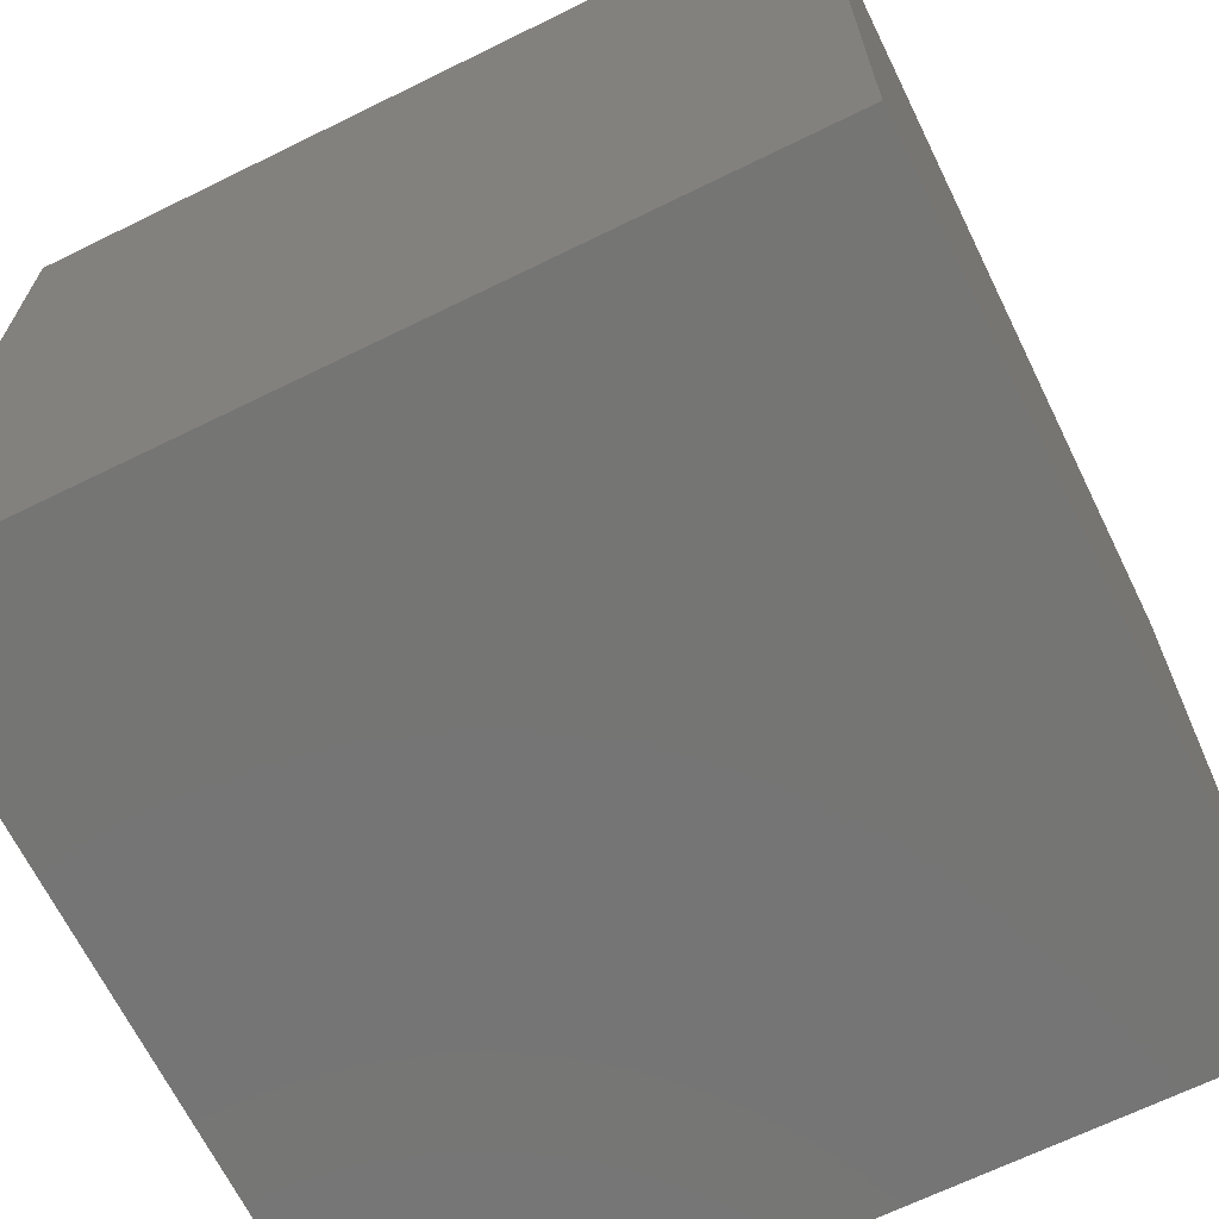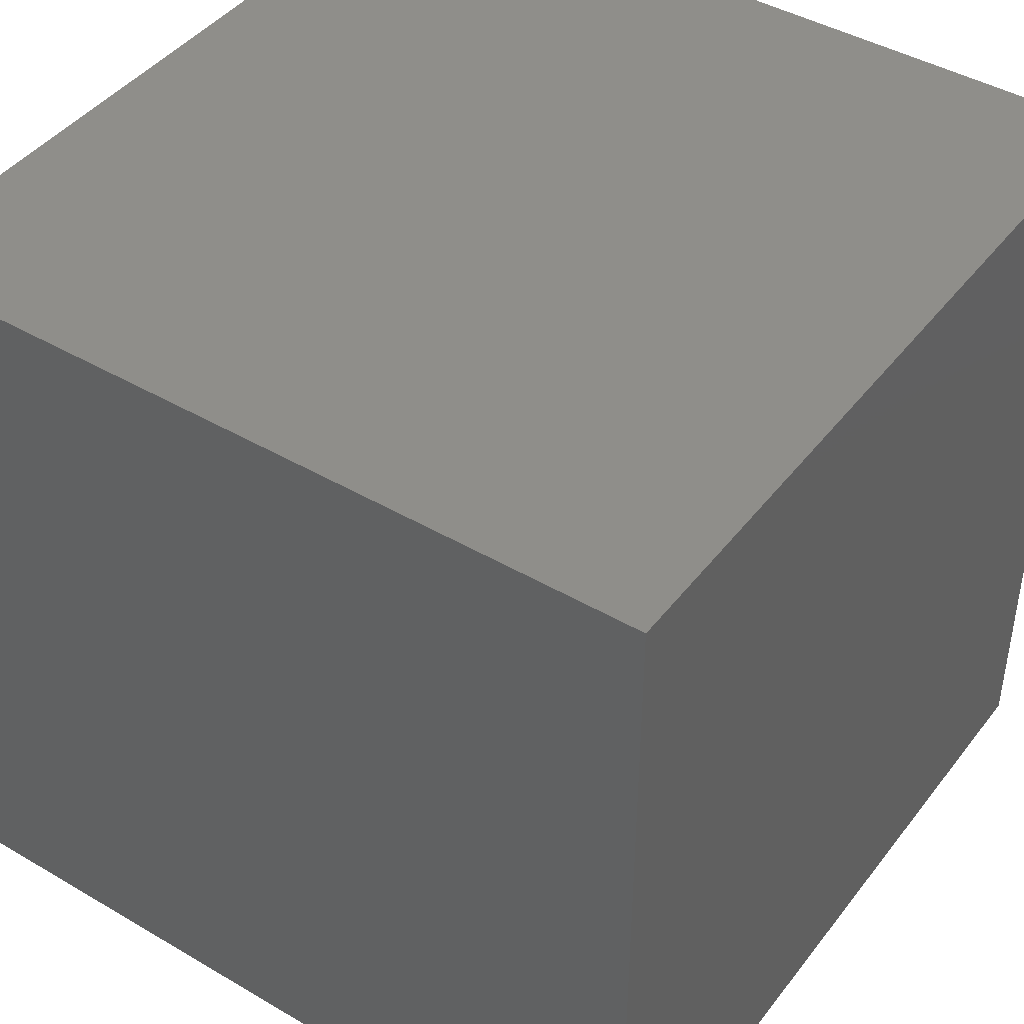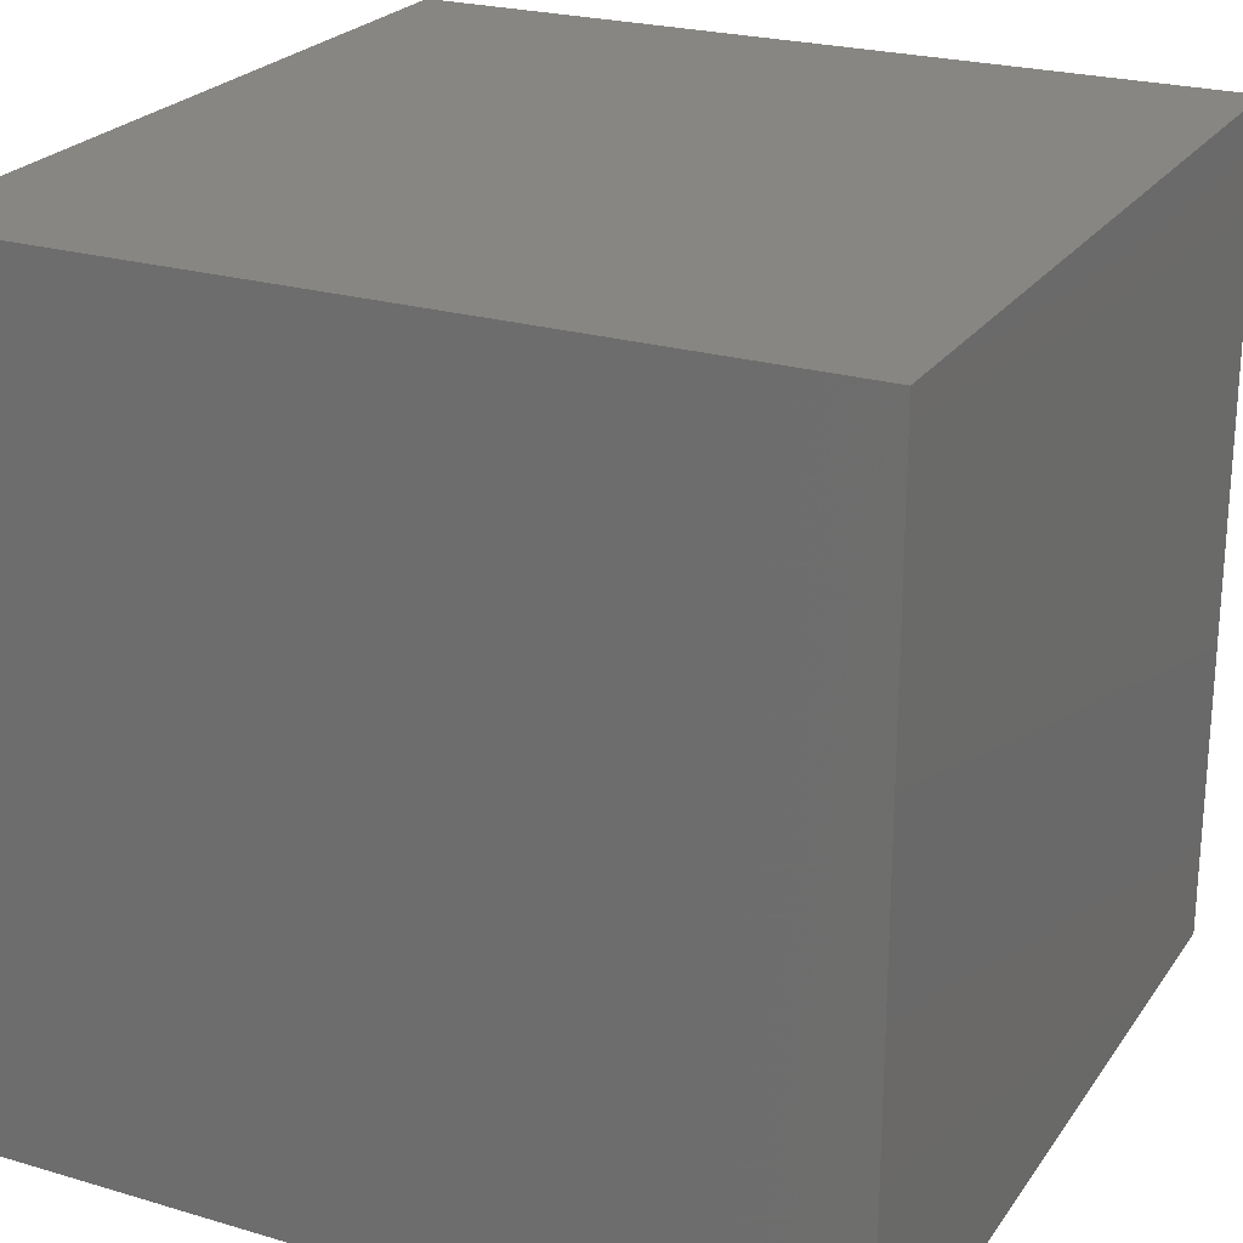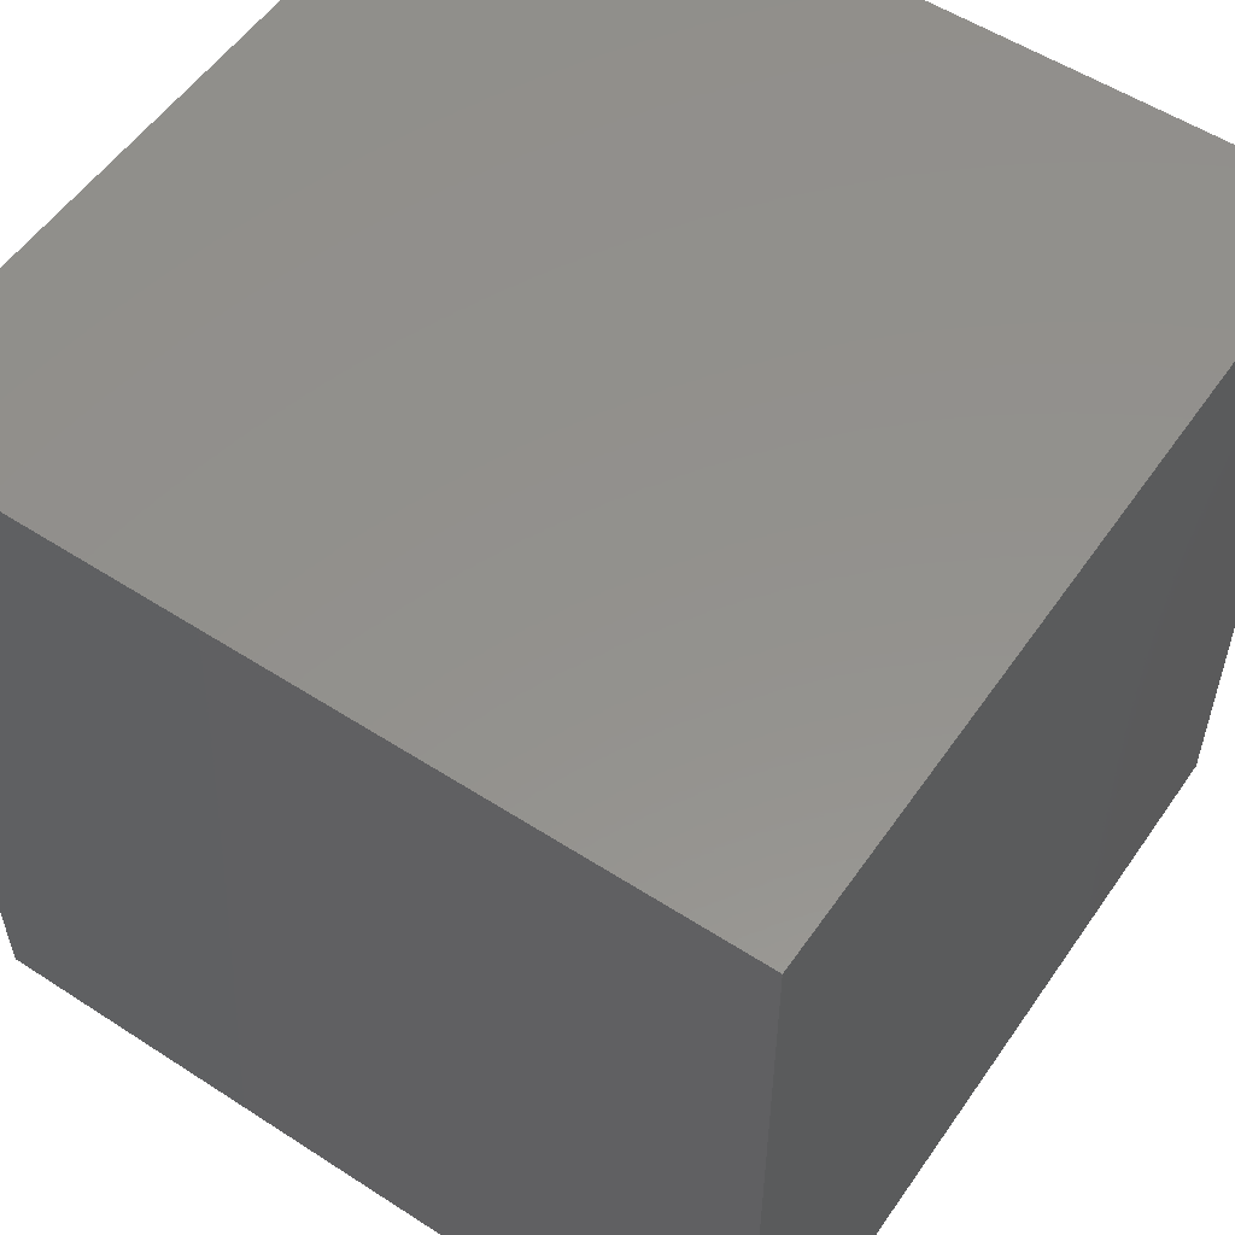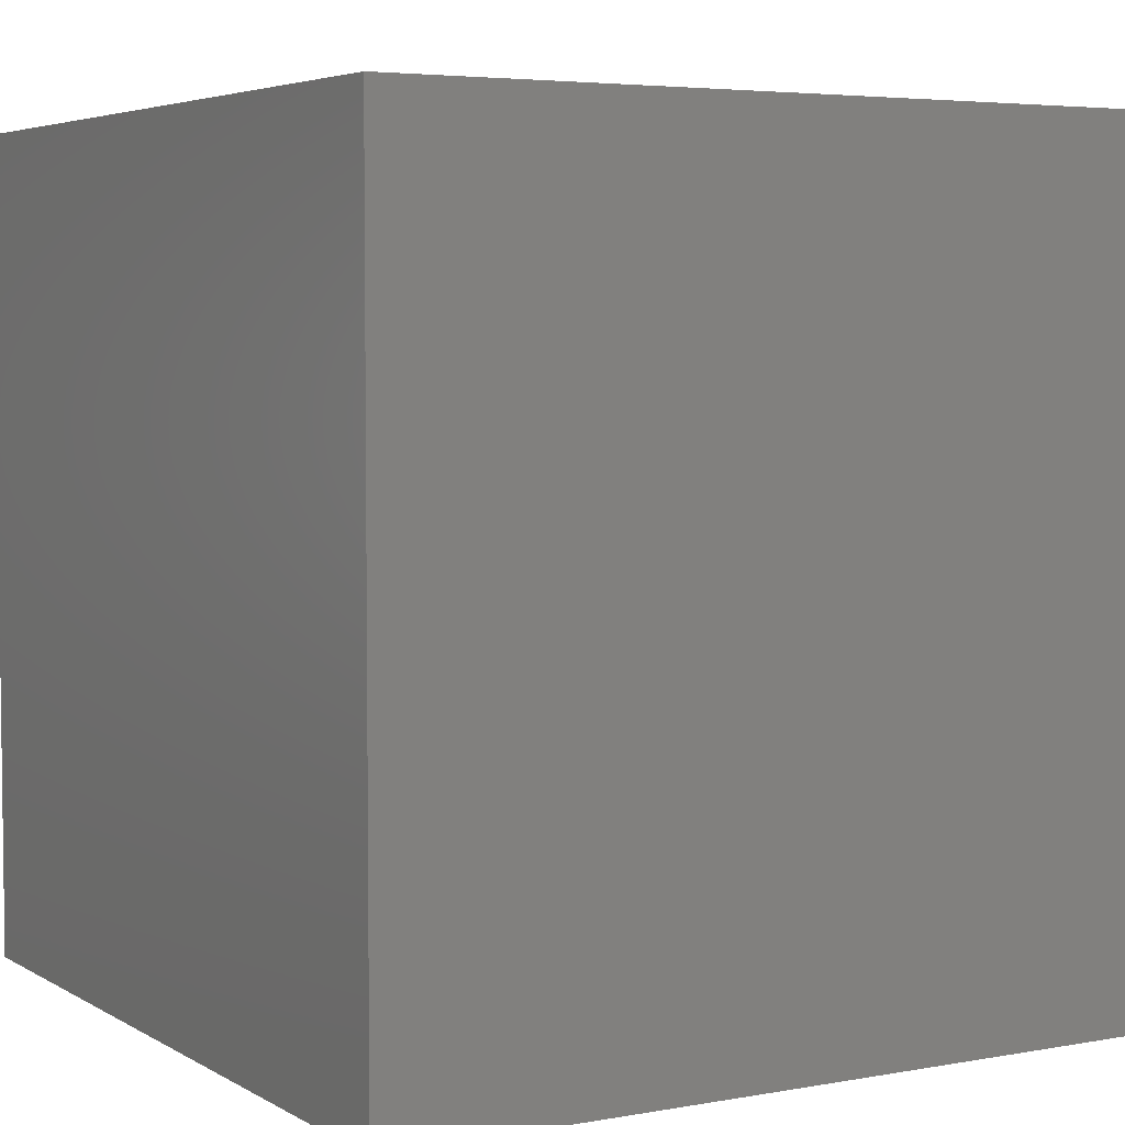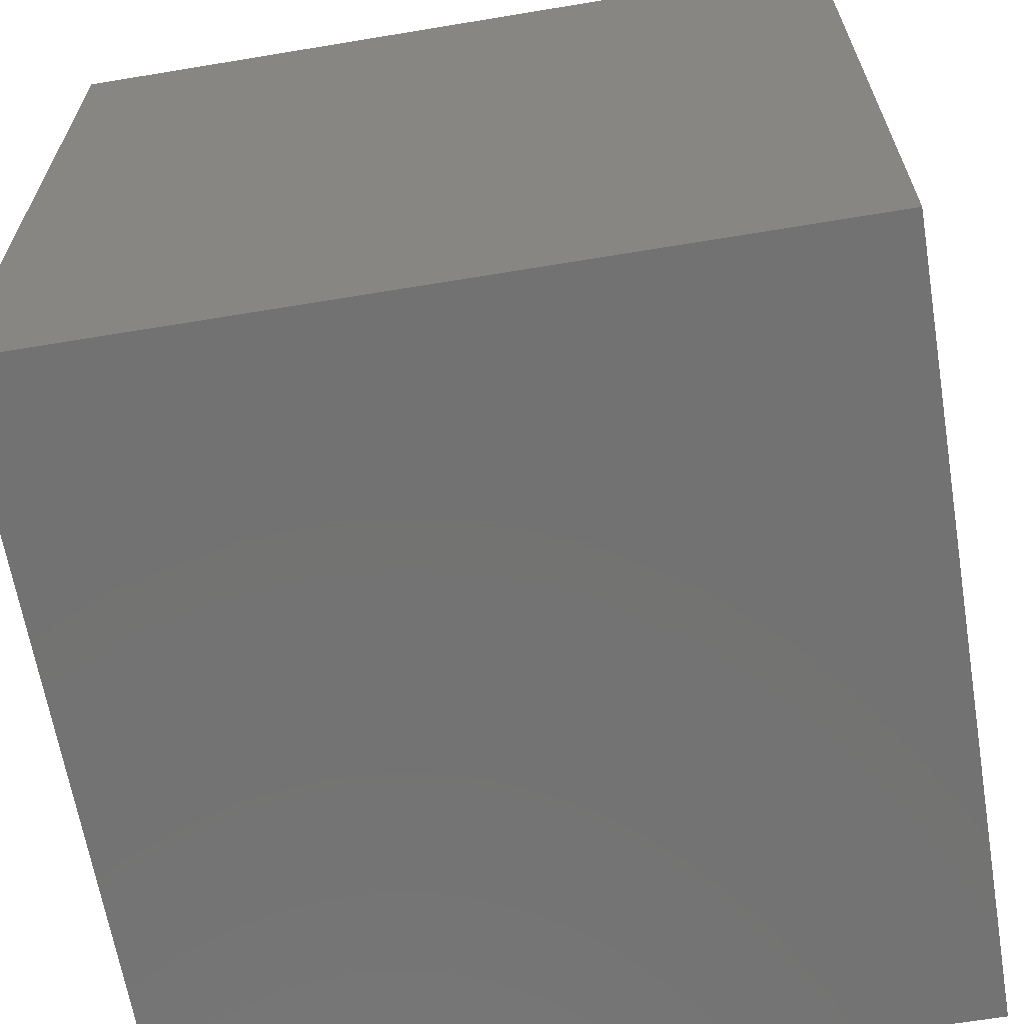
<metadata>
{"format":"stl","ext":"stl","renderer":"f3d","projection":"perspective","resolution":1024,"background":"white","views":[{"elev":-67.3,"azim":116.2,"up":"+Z"},{"elev":43.4,"azim":-55.3,"up":"+Y"},{"elev":23.9,"azim":26.2,"up":"+Z"},{"elev":55.1,"azim":-55.7,"up":"+Y"},{"elev":4.6,"azim":-30.3,"up":"+Z"},{"elev":-64.6,"azim":-80.5,"up":"+Z"}]}
</metadata>
<code>
# stl→obj: 8 verts, 12 faces
v -1 -5 9
v -2 -5 9
v -1 -6 9
v -2 -6 9
v -1 -6 8
v -2 -6 8
v -1 -5 8
v -2 -5 8
f 1 2 3
f 3 2 4
f 5 6 7
f 7 6 8
f 4 6 3
f 3 6 5
f 2 8 4
f 4 8 6
f 1 7 2
f 2 7 8
f 3 5 1
f 1 5 7

</code>
